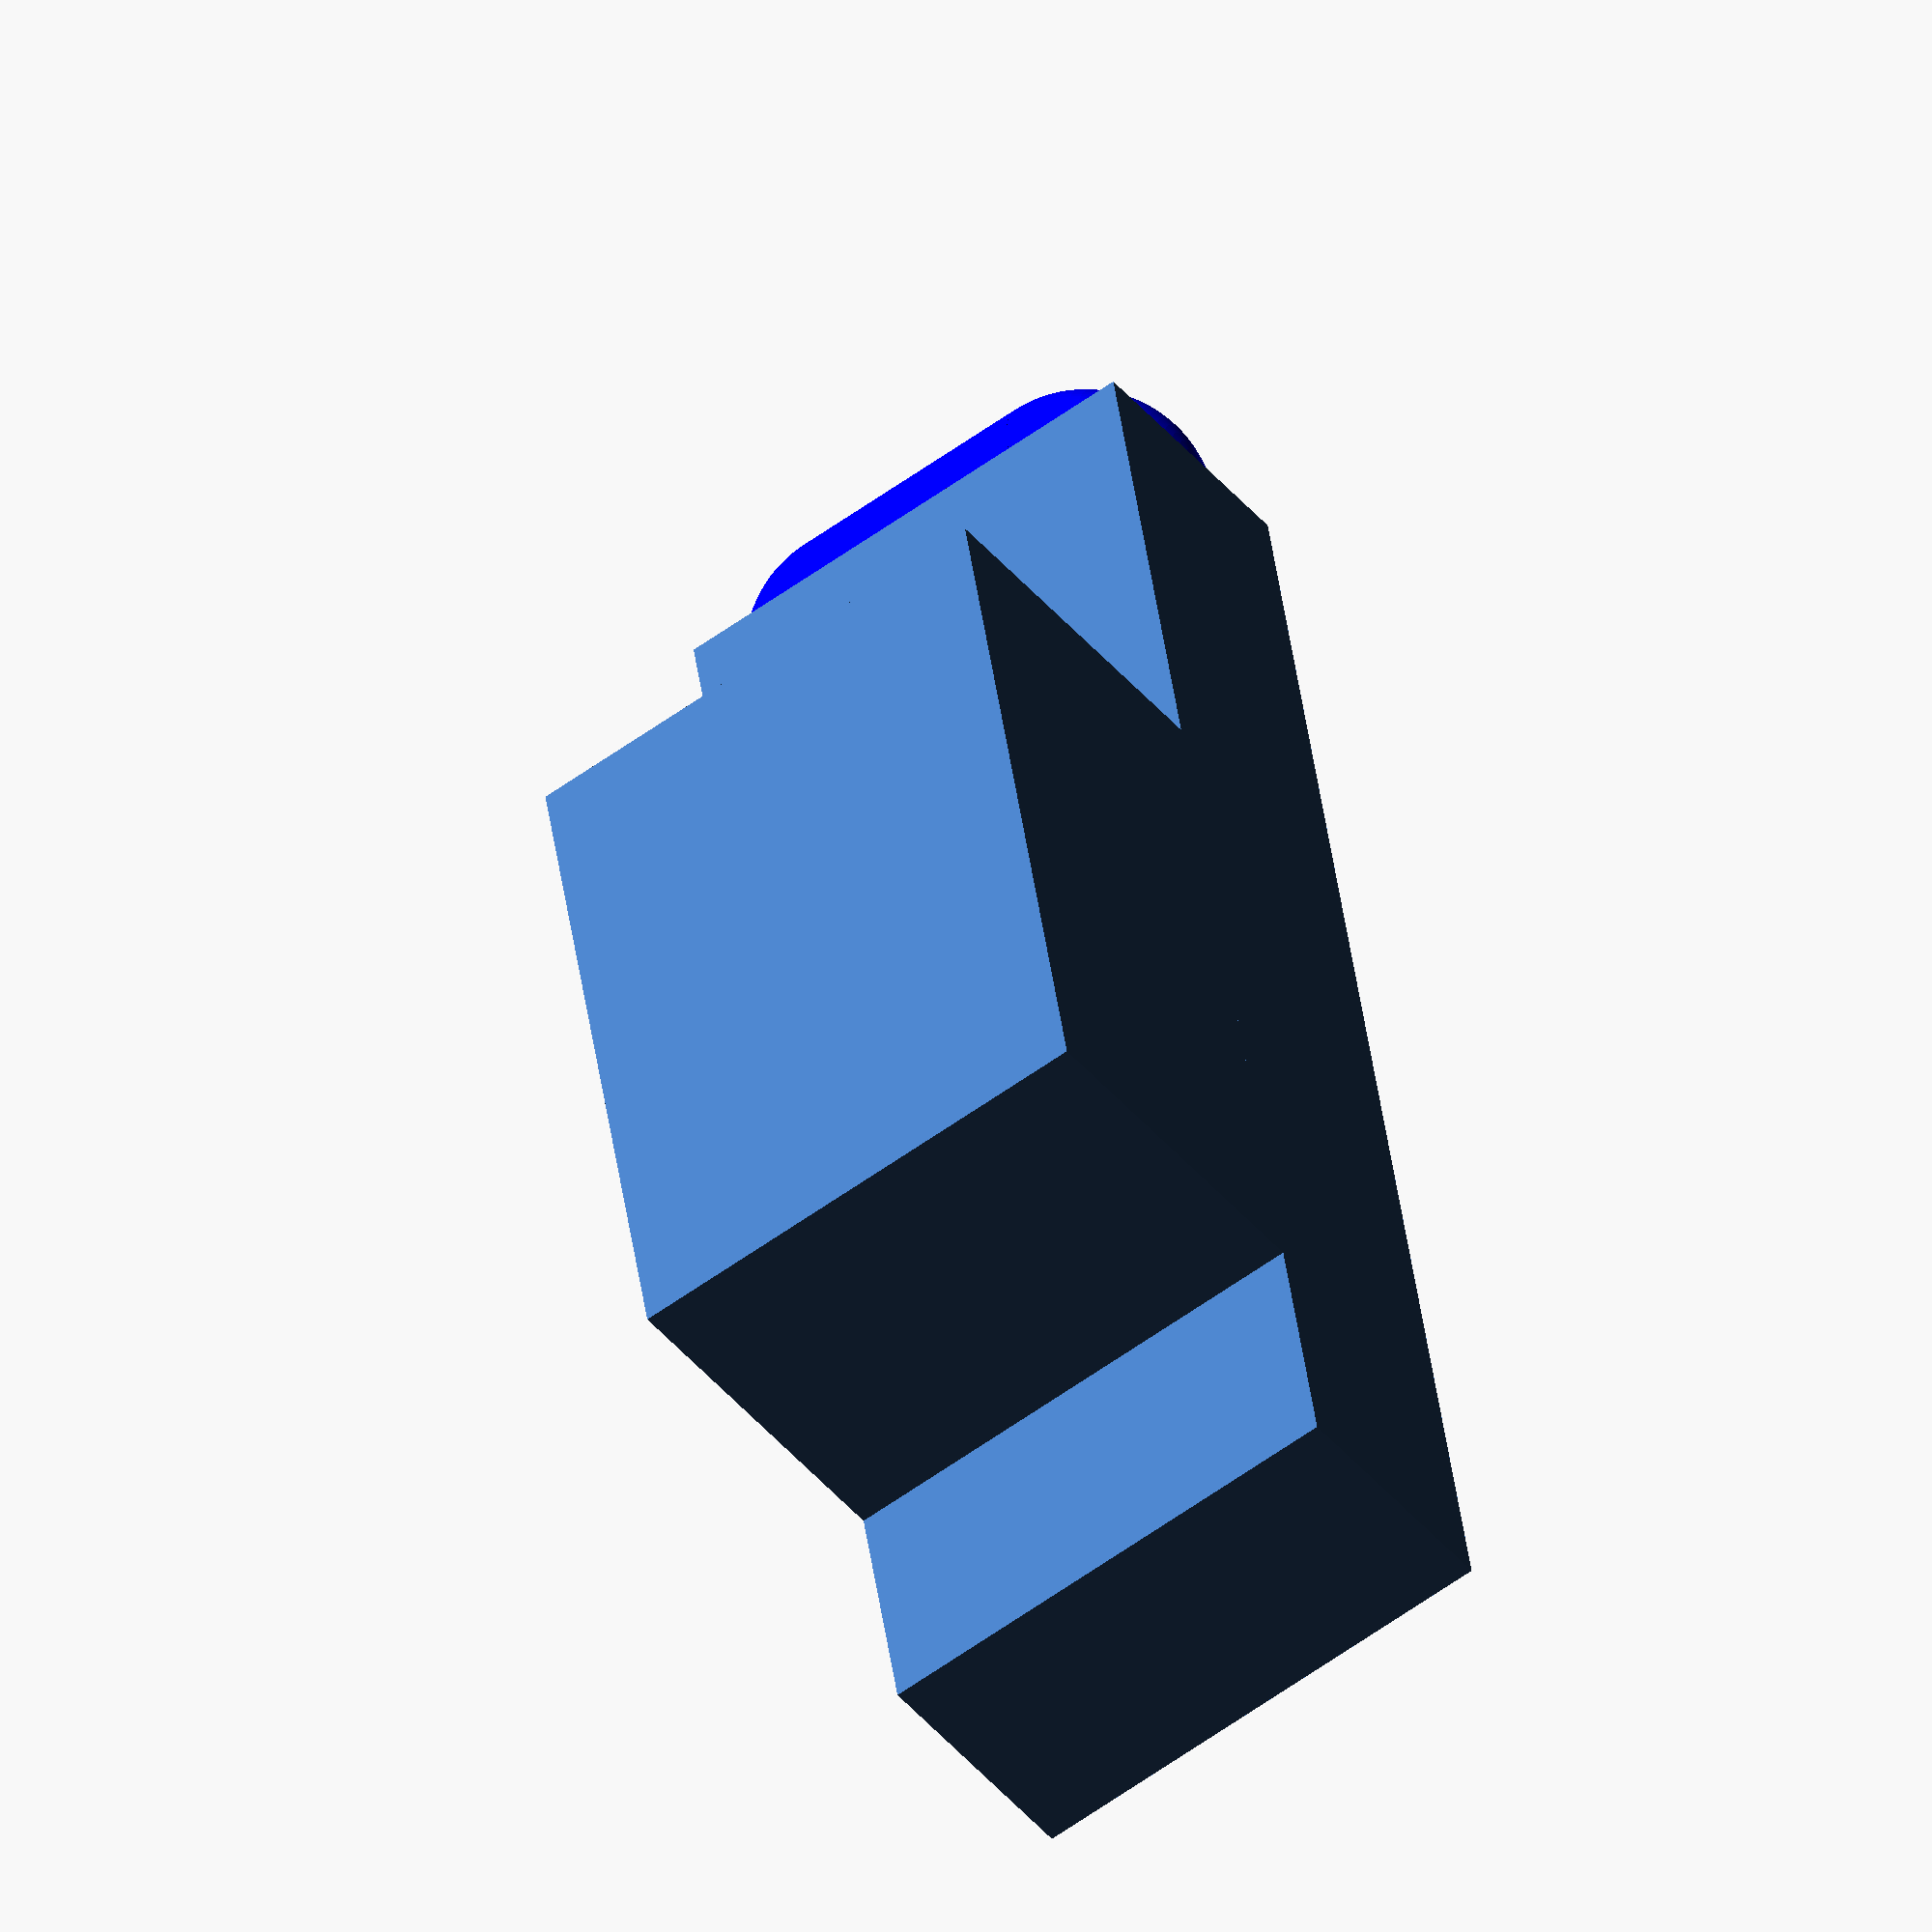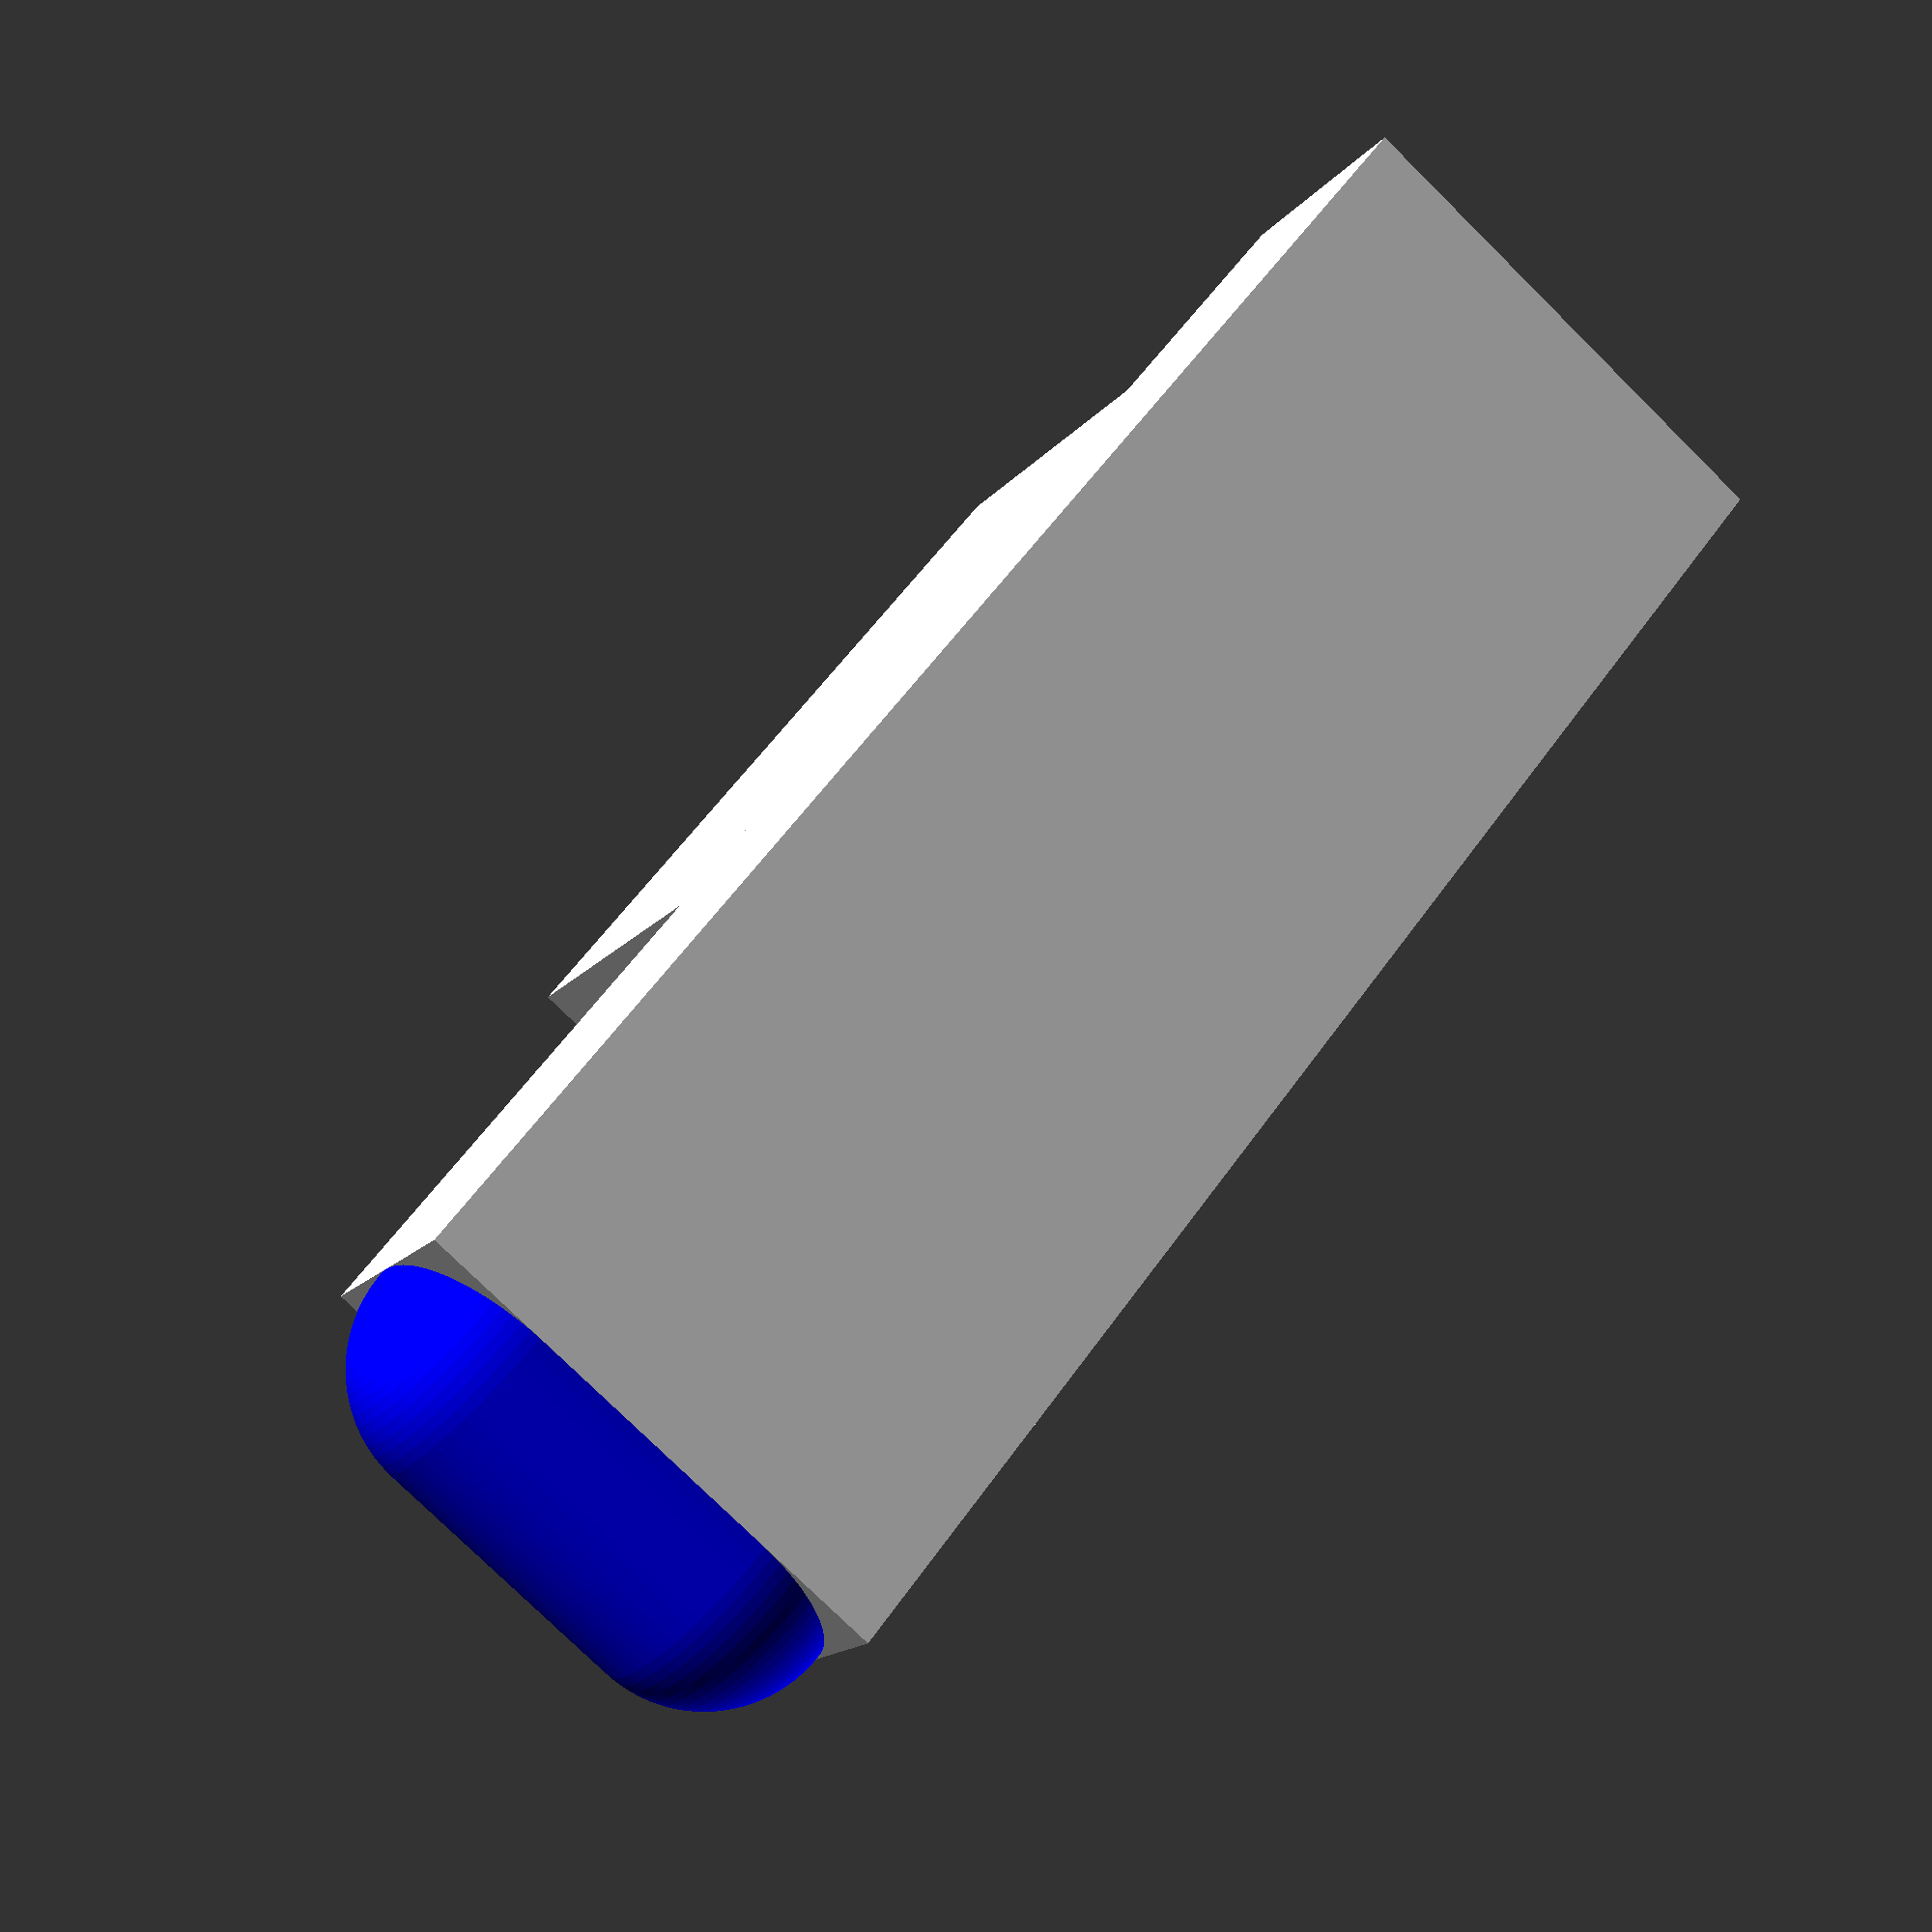
<openscad>
module body(base_height=10, top_height=14, base_length=60, top_length=30, width=20, top_offset=5, top, front_bumper, rear_bumper) {
    // Car body base 
    cube([base_length,width,base_height],center=true); 
    // Car body top
    if (top) {
        translate([top_offset,0,base_height/2+top_height/2])
            cube([top_length,width,top_height],center=true);
    }
    // Front bumper
    if (front_bumper) {
        color("blue") {
            translate([-base_length/2,0,0])rotate([90,0,0]) {
                cylinder(h=width - base_height,r=base_height/2,center=true);
                translate([0,0,(width - base_height)/2])
                    sphere(r=base_height/2);
                translate([0,0,-(width - base_height)/2])
                    sphere(r=base_height/2);
            }
        }
    }
    // Rear bumper
    if (rear_bumper) {
        color("blue") {
            translate([base_length/2,0,0])rotate([90,0,0]) {
                cylinder(h=width - base_height,r=base_height/2,center=true);
                translate([0,0,(width - base_height)/2])
                    sphere(r=base_height/2);
                translate([0,0,-(width - base_height)/2])
                    sphere(r=base_height/2);
            }
        }
    }
}
$fa = 1;
$fs = 0.4;
body(top=true,front_bumper=true,rear_bumper=false);
</openscad>
<views>
elev=42.6 azim=80.8 roll=36.0 proj=o view=solid
elev=15.7 azim=231.7 roll=155.1 proj=p view=wireframe
</views>
